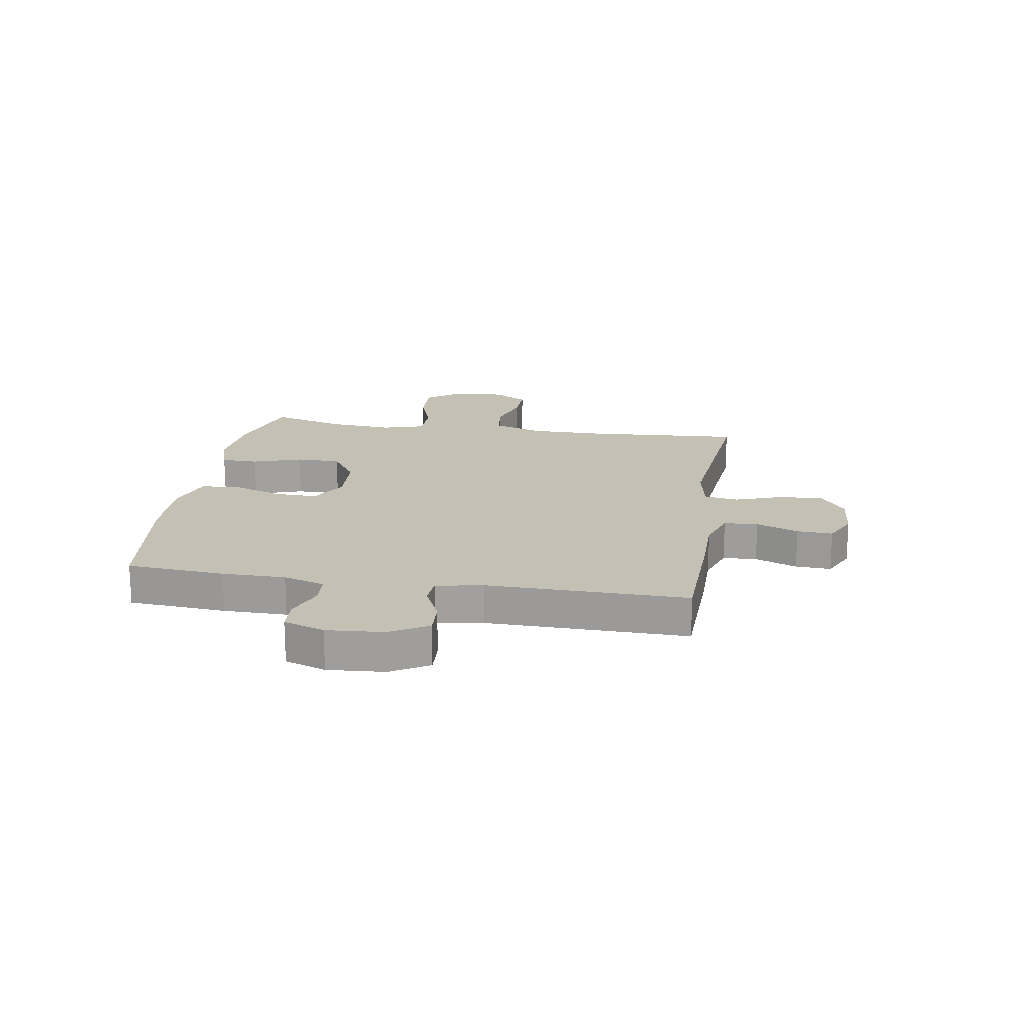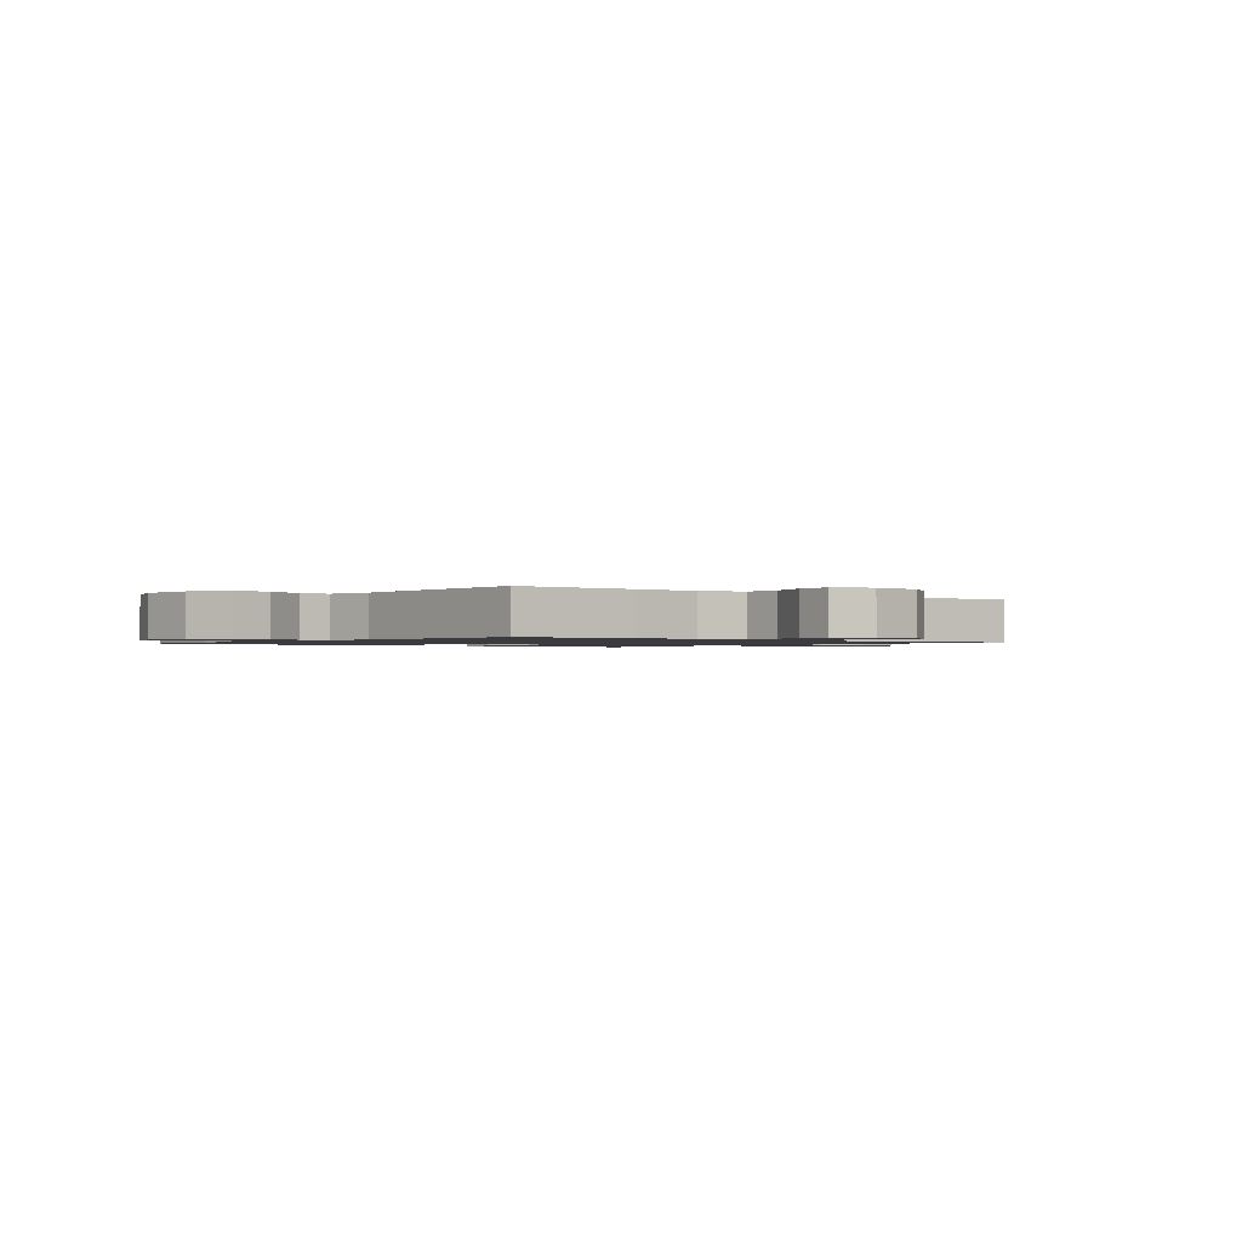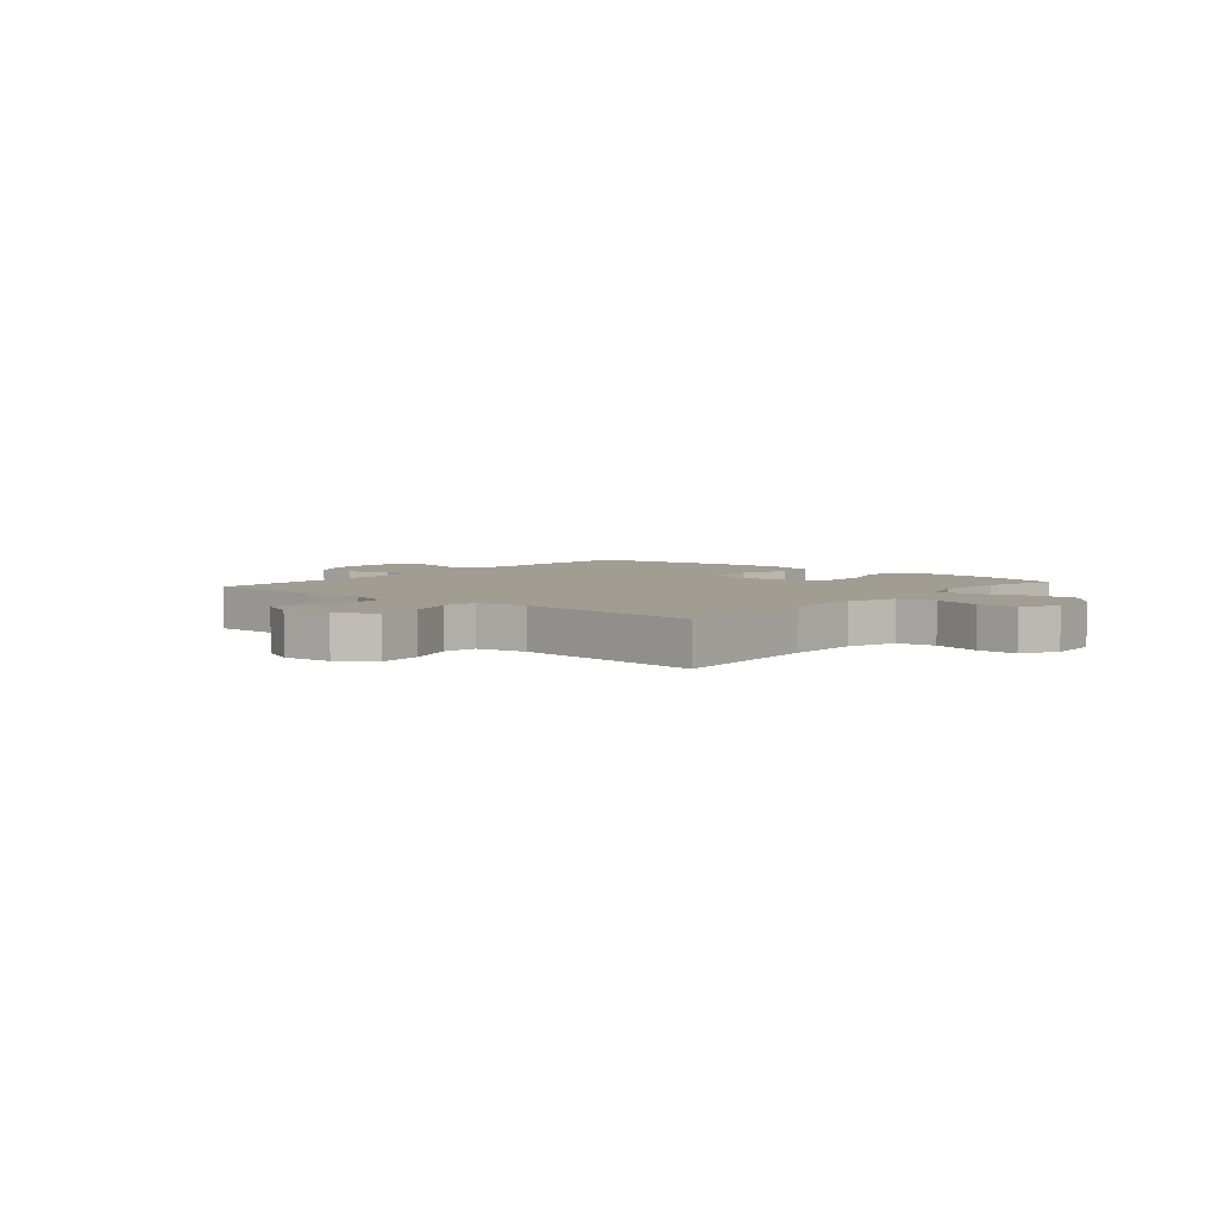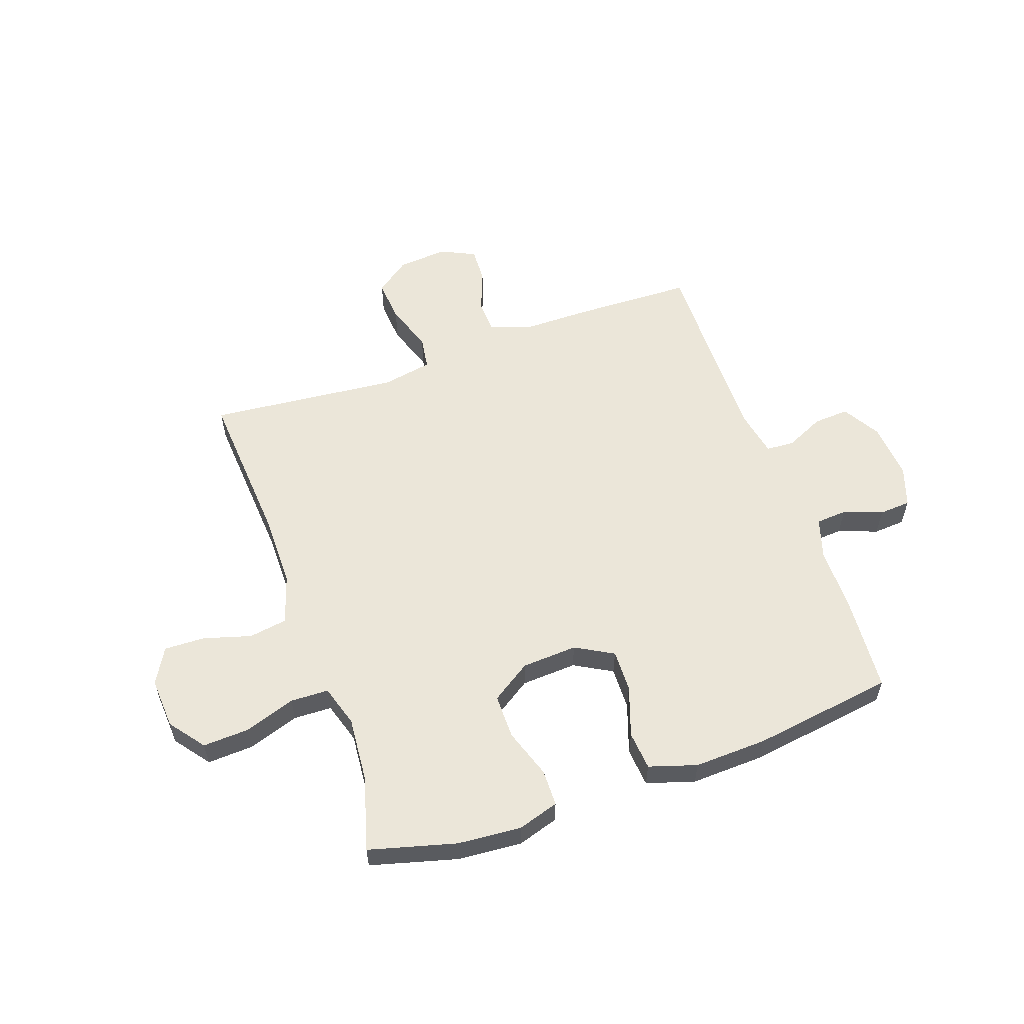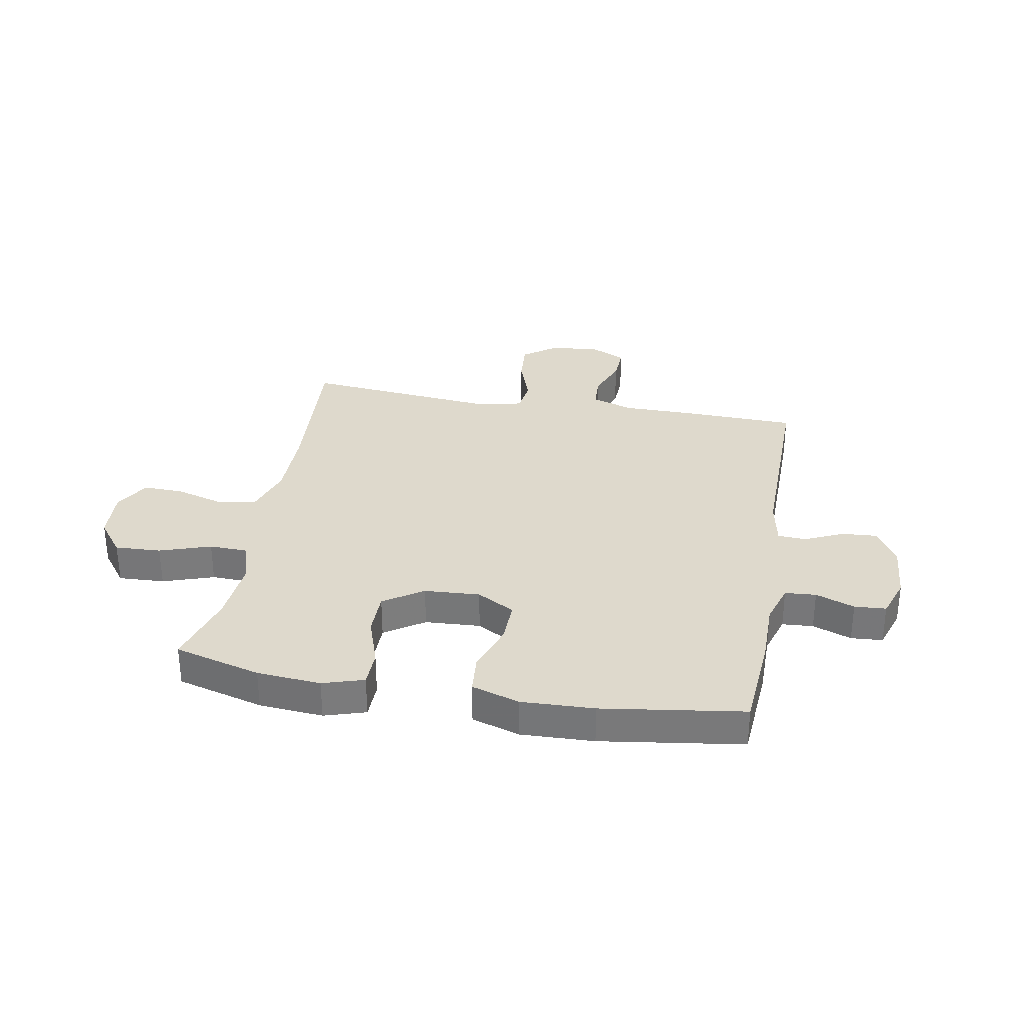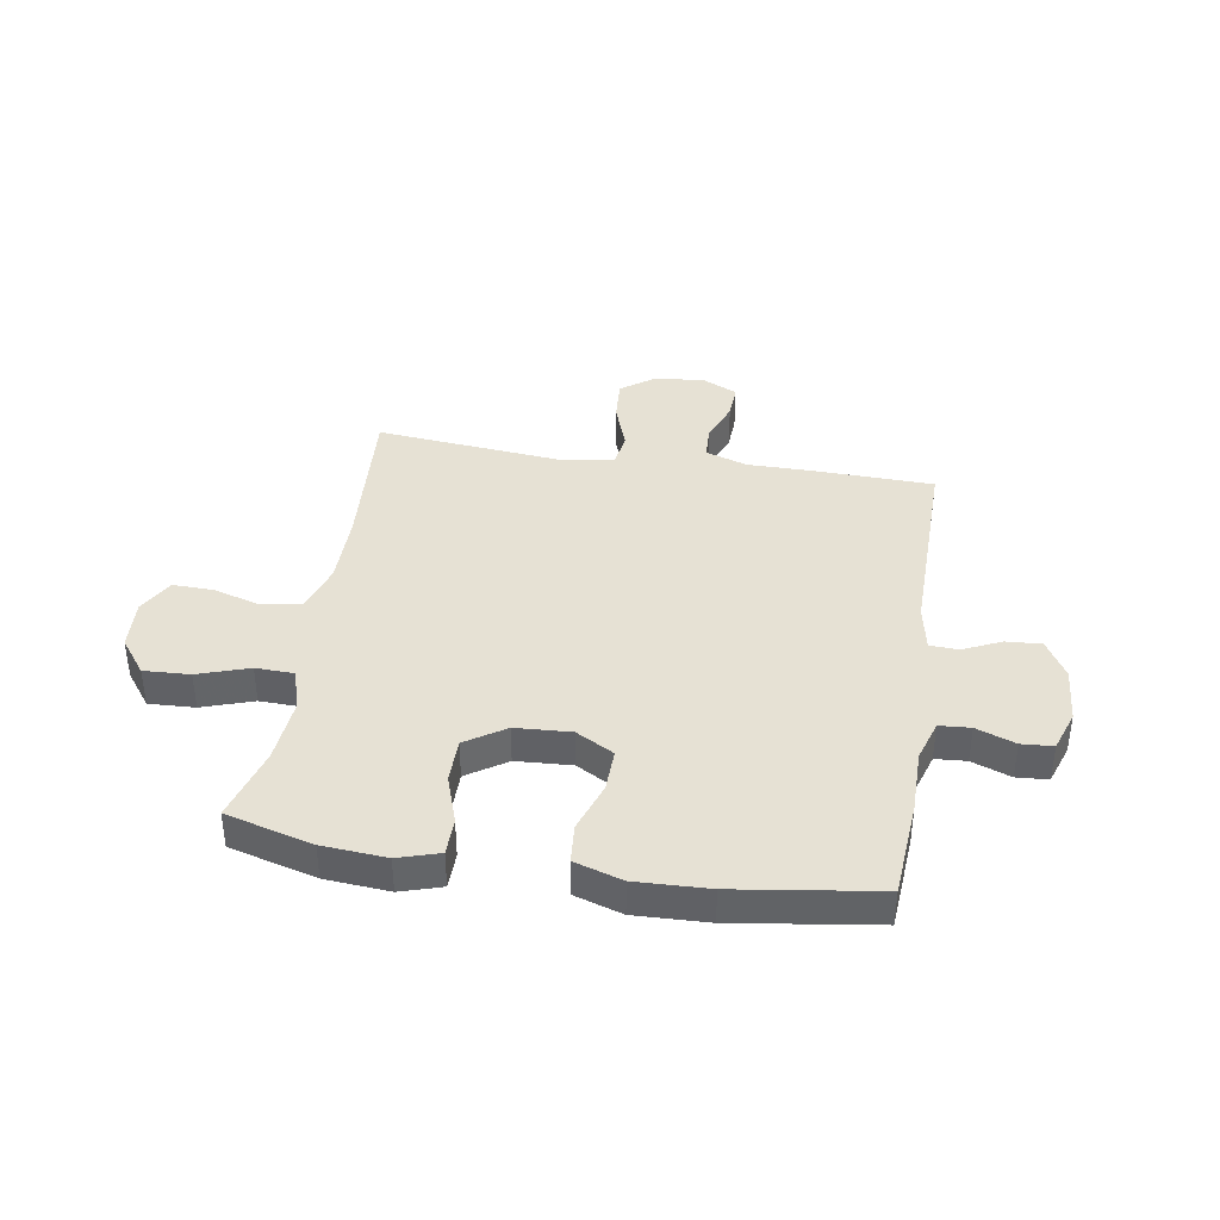
<metadata>
{"format":"obj","ext":"obj","renderer":"f3d","projection":"perspective","resolution":1024,"background":"white","views":[{"elev":18.3,"azim":99.3,"up":"+Y"},{"elev":-1.2,"azim":141.0,"up":"+Y"},{"elev":4.6,"azim":-139.8,"up":"+Y"},{"elev":57.1,"azim":-19.4,"up":"+Y"},{"elev":32.0,"azim":10.2,"up":"+Y"},{"elev":39.1,"azim":9.2,"up":"+Y"}]}
</metadata>
<code>
v -0.5 0.07 0.5
v -0.344 0.07 0.542
v -0.229 0.07 0.551
v -0.155 0.07 0.528
v -0.154 0.07 0.462
v -0.184 0.07 0.373
v -0.184 0.07 0.293
v -0.113 0.07 0.246
v -0.013 0.07 0.24
v 0.055 0.07 0.278
v 0.053 0.07 0.355
v 0.022 0.07 0.445
v 0.028 0.07 0.515
v 0.114 0.07 0.542
v 0.245 0.07 0.537
v 0.5 0.07 0.5
v 0.513 0.07 0.324
v 0.513 0.07 0.21
v 0.536 0.07 0.136
v 0.592 0.07 0.132
v 0.662 0.07 0.158
v 0.719 0.07 0.154
v 0.744 0.07 0.081
v 0.736 0.07 -0.021
v 0.696 0.07 -0.089
v 0.632 0.07 -0.085
v 0.563 0.07 -0.053
v 0.512 0.07 -0.056
v 0.496 0.07 -0.14
v 0.5 0.07 -0.5
v 0.284 0.07 -0.506
v 0.167 0.07 -0.506
v 0.091 0.07 -0.531
v 0.088 0.07 -0.592
v 0.117 0.07 -0.668
v 0.12 0.07 -0.732
v 0.057 0.07 -0.762
v -0.033 0.07 -0.754
v -0.094 0.07 -0.709
v -0.088 0.07 -0.63
v -0.058 0.07 -0.545
v -0.067 0.07 -0.484
v -0.157 0.07 -0.467
v -0.5 0.07 -0.5
v -0.48 0.07 -0.218
v -0.48 0.07 -0.085
v -0.509 0.07 0.004
v -0.578 0.07 0.015
v -0.664 0.07 -0.01
v -0.737 0.07 -0.012
v -0.773 0.07 0.052
v -0.767 0.07 0.144
v -0.719 0.07 0.207
v -0.636 0.07 0.203
v -0.544 0.07 0.172
v -0.475 0.07 0.174
v -0.452 0.07 0.249
v -0.462 0.07 0.367
v -0.5 0 0.5
v -0.344 0 0.542
v -0.229 0 0.551
v -0.155 0 0.528
v -0.154 0 0.462
v -0.184 0 0.373
v -0.184 0 0.293
v -0.113 0 0.246
v -0.013 0 0.24
v 0.055 0 0.278
v 0.053 0 0.355
v 0.022 0 0.445
v 0.028 0 0.515
v 0.114 0 0.542
v 0.245 0 0.537
v 0.5 0 0.5
v 0.513 0 0.324
v 0.513 0 0.21
v 0.536 0 0.136
v 0.592 0 0.132
v 0.662 0 0.158
v 0.719 0 0.154
v 0.744 0 0.081
v 0.736 0 -0.021
v 0.696 0 -0.089
v 0.632 0 -0.085
v 0.563 0 -0.053
v 0.512 0 -0.056
v 0.496 0 -0.14
v 0.5 0 -0.5
v 0.284 0 -0.506
v 0.167 0 -0.506
v 0.091 0 -0.531
v 0.088 0 -0.592
v 0.117 0 -0.668
v 0.12 0 -0.732
v 0.057 0 -0.762
v -0.033 0 -0.754
v -0.094 0 -0.709
v -0.088 0 -0.63
v -0.058 0 -0.545
v -0.067 0 -0.484
v -0.157 0 -0.467
v -0.5 0 -0.5
v -0.48 0 -0.218
v -0.48 0 -0.085
v -0.509 0 0.004
v -0.578 0 0.015
v -0.664 0 -0.01
v -0.737 0 -0.012
v -0.773 0 0.052
v -0.767 0 0.144
v -0.719 0 0.207
v -0.636 0 0.203
v -0.544 0 0.172
v -0.475 0 0.174
v -0.452 0 0.249
v -0.462 0 0.367
f 53 54 55
f 52 53 55
f 51 52 55
f 50 51 55
f 49 50 55
f 48 49 55
f 47 48 55 56
f 46 47 56 57
f 43 44 45
f 45 46 57
f 43 45 57
f 42 43 57
f 39 40 41
f 38 39 41
f 37 38 41
f 36 37 41
f 35 36 41
f 34 35 41
f 33 34 41 42
f 42 57 58
f 33 42 58
f 32 33 58
f 31 32 58
f 30 31 58
f 29 30 58
f 25 26 27
f 24 25 27
f 23 24 27
f 22 23 27
f 21 22 27
f 20 21 27
f 19 20 27 28
f 18 19 28 29
f 17 18 29
f 16 17 29
f 15 16 29
f 14 15 29
f 13 14 29
f 12 13 29
f 11 12 29
f 4 5 6
f 3 4 6
f 2 3 6
f 1 2 6
f 58 1 6
f 58 6 7
f 10 11 29
f 9 10 29
f 8 9 29
f 8 29 58
f 7 8 58
f 113 112 111
f 113 111 110
f 113 110 109
f 113 109 108
f 113 108 107
f 113 107 106
f 114 113 106 105
f 115 114 105 104
f 103 102 101
f 115 104 103
f 115 103 101
f 115 101 100
f 99 98 97
f 99 97 96
f 99 96 95
f 99 95 94
f 99 94 93
f 99 93 92
f 100 99 92 91
f 116 115 100
f 116 100 91
f 116 91 90
f 116 90 89
f 116 89 88
f 116 88 87
f 85 84 83
f 85 83 82
f 85 82 81
f 85 81 80
f 85 80 79
f 85 79 78
f 86 85 78 77
f 87 86 77 76
f 87 76 75
f 87 75 74
f 87 74 73
f 87 73 72
f 87 72 71
f 87 71 70
f 87 70 69
f 64 63 62
f 64 62 61
f 64 61 60
f 64 60 59
f 64 59 116
f 65 64 116
f 87 69 68
f 87 68 67
f 87 67 66
f 116 87 66
f 116 66 65
f 1 59 60 2
f 2 60 61 3
f 3 61 62 4
f 4 62 63 5
f 5 63 64 6
f 6 64 65 7
f 7 65 66 8
f 8 66 67 9
f 9 67 68 10
f 10 68 69 11
f 11 69 70 12
f 12 70 71 13
f 13 71 72 14
f 14 72 73 15
f 15 73 74 16
f 16 74 75 17
f 17 75 76 18
f 18 76 77 19
f 19 77 78 20
f 20 78 79 21
f 21 79 80 22
f 22 80 81 23
f 23 81 82 24
f 24 82 83 25
f 25 83 84 26
f 26 84 85 27
f 27 85 86 28
f 28 86 87 29
f 29 87 88 30
f 30 88 89 31
f 31 89 90 32
f 32 90 91 33
f 33 91 92 34
f 34 92 93 35
f 35 93 94 36
f 36 94 95 37
f 37 95 96 38
f 38 96 97 39
f 39 97 98 40
f 40 98 99 41
f 41 99 100 42
f 42 100 101 43
f 43 101 102 44
f 44 102 103 45
f 45 103 104 46
f 46 104 105 47
f 47 105 106 48
f 48 106 107 49
f 49 107 108 50
f 50 108 109 51
f 51 109 110 52
f 52 110 111 53
f 53 111 112 54
f 54 112 113 55
f 55 113 114 56
f 56 114 115 57
f 57 115 116 58
f 58 116 59 1

</code>
